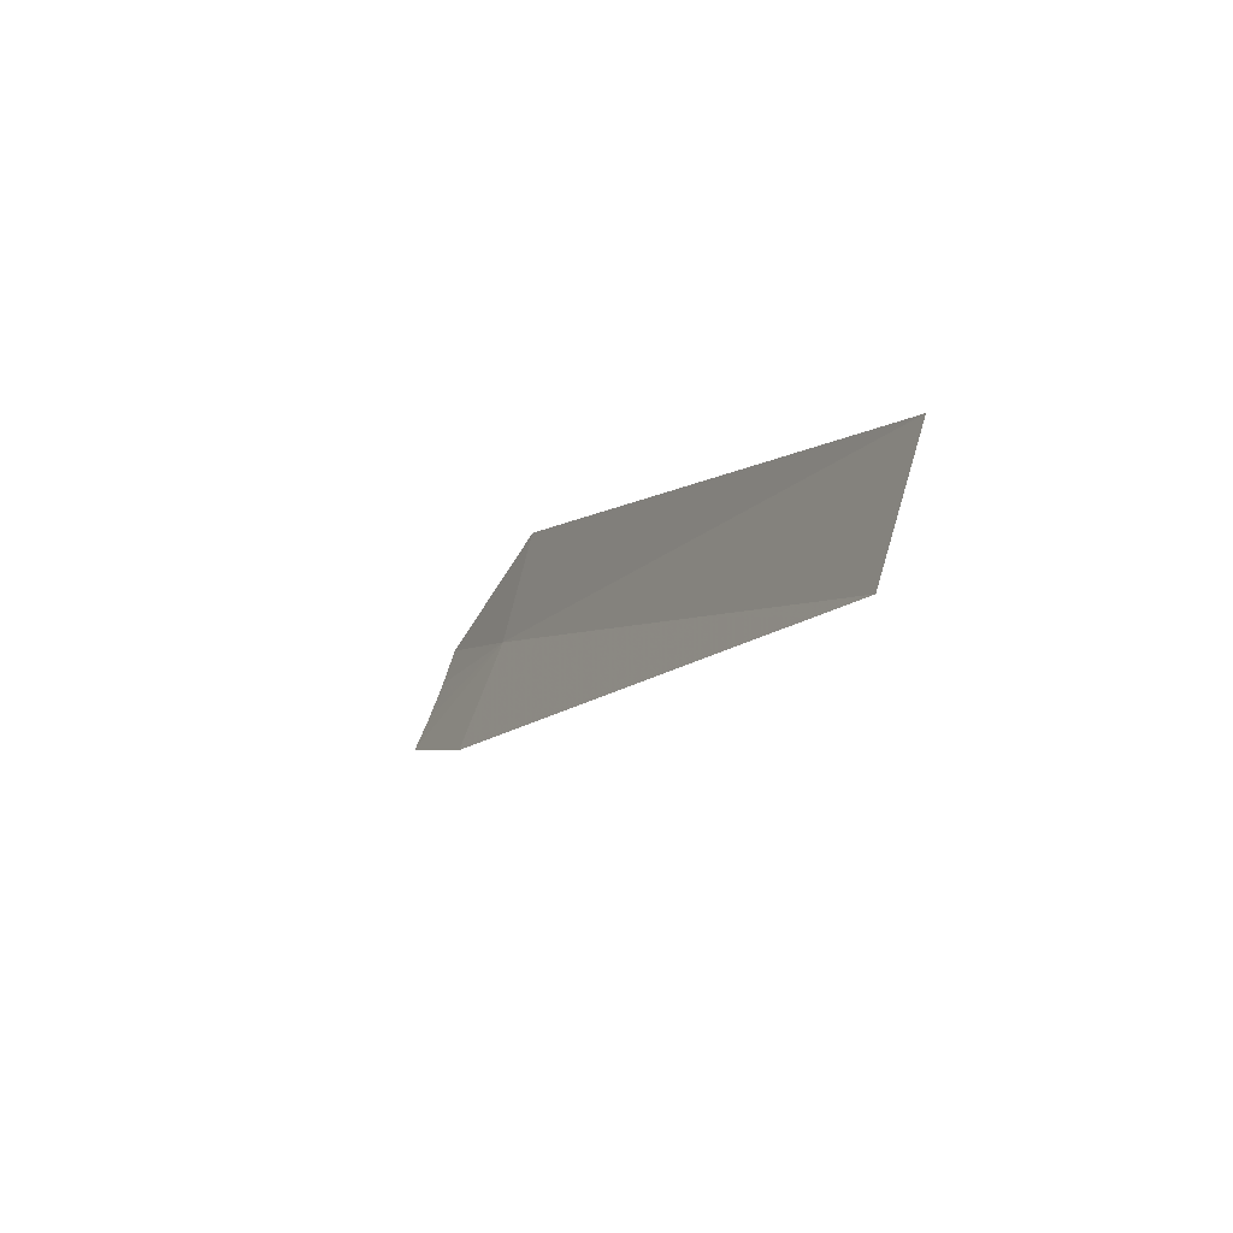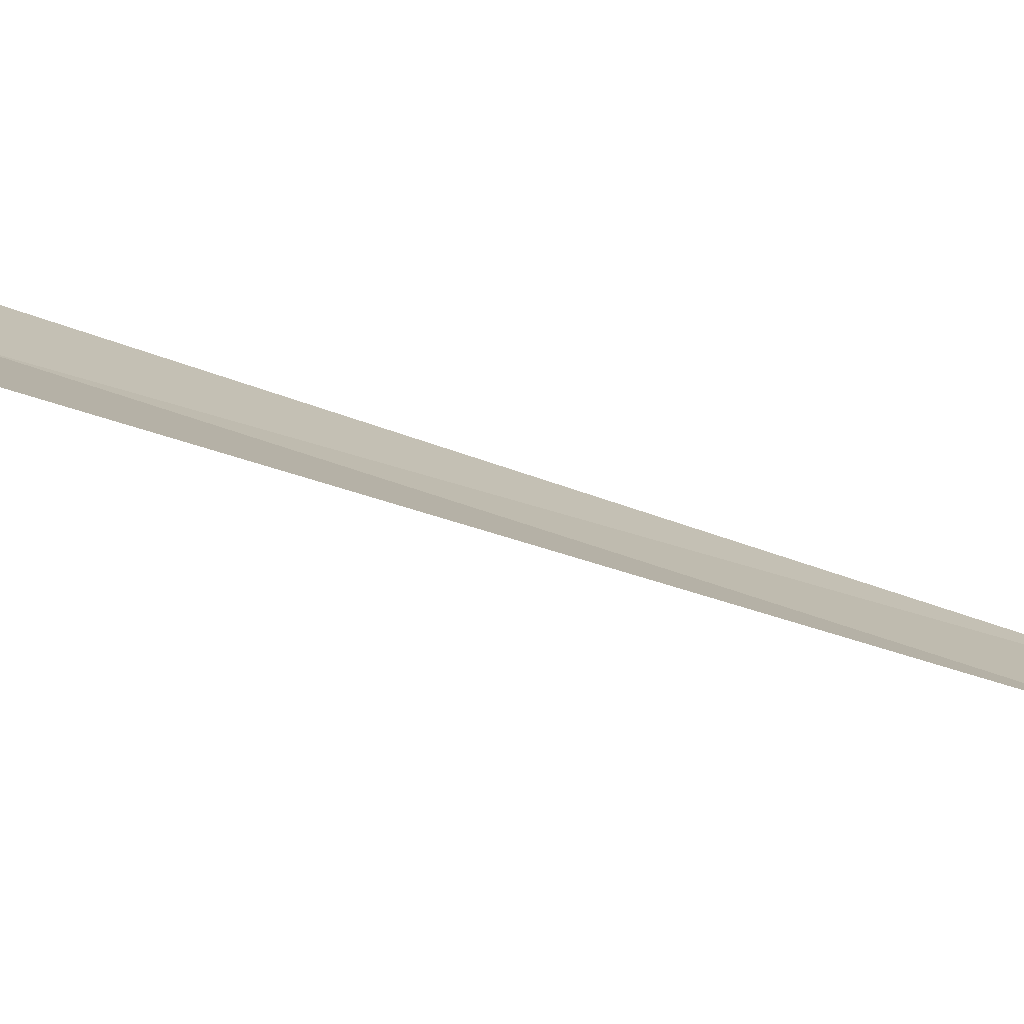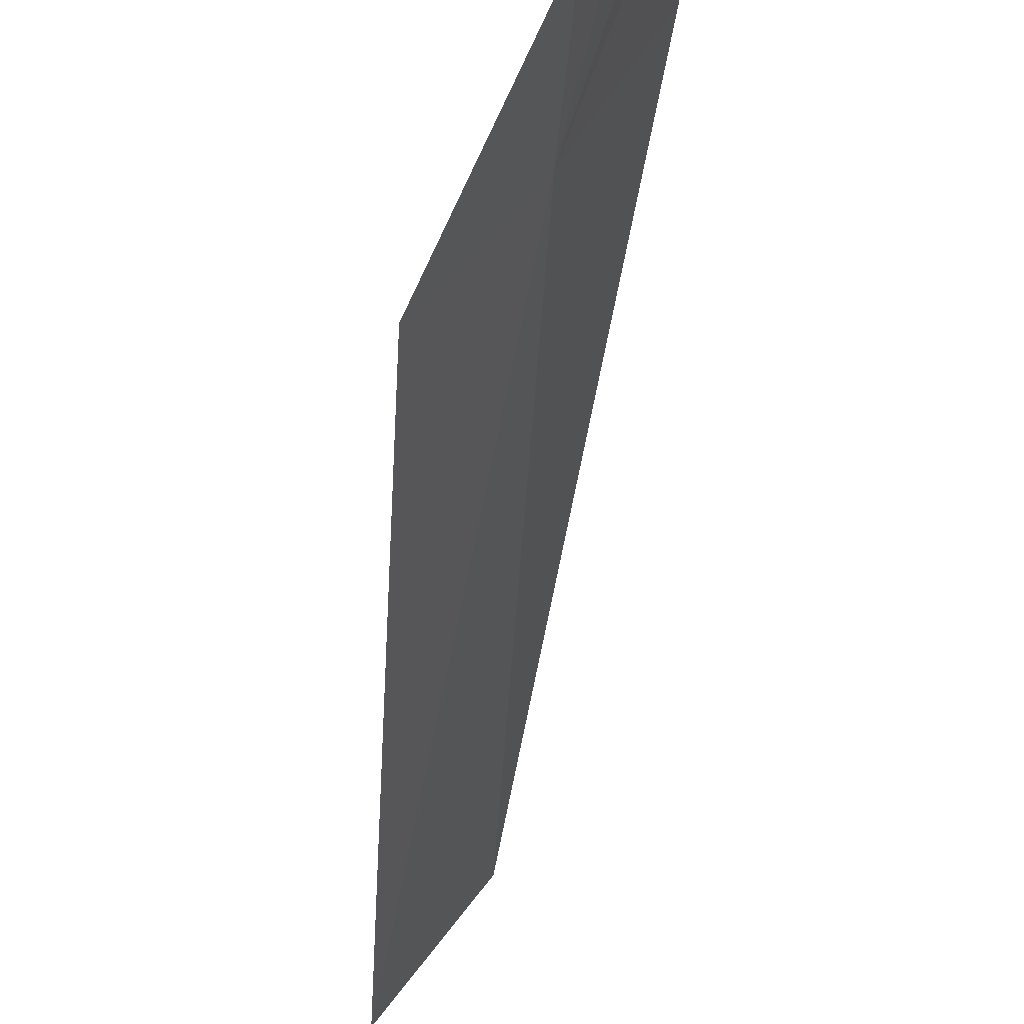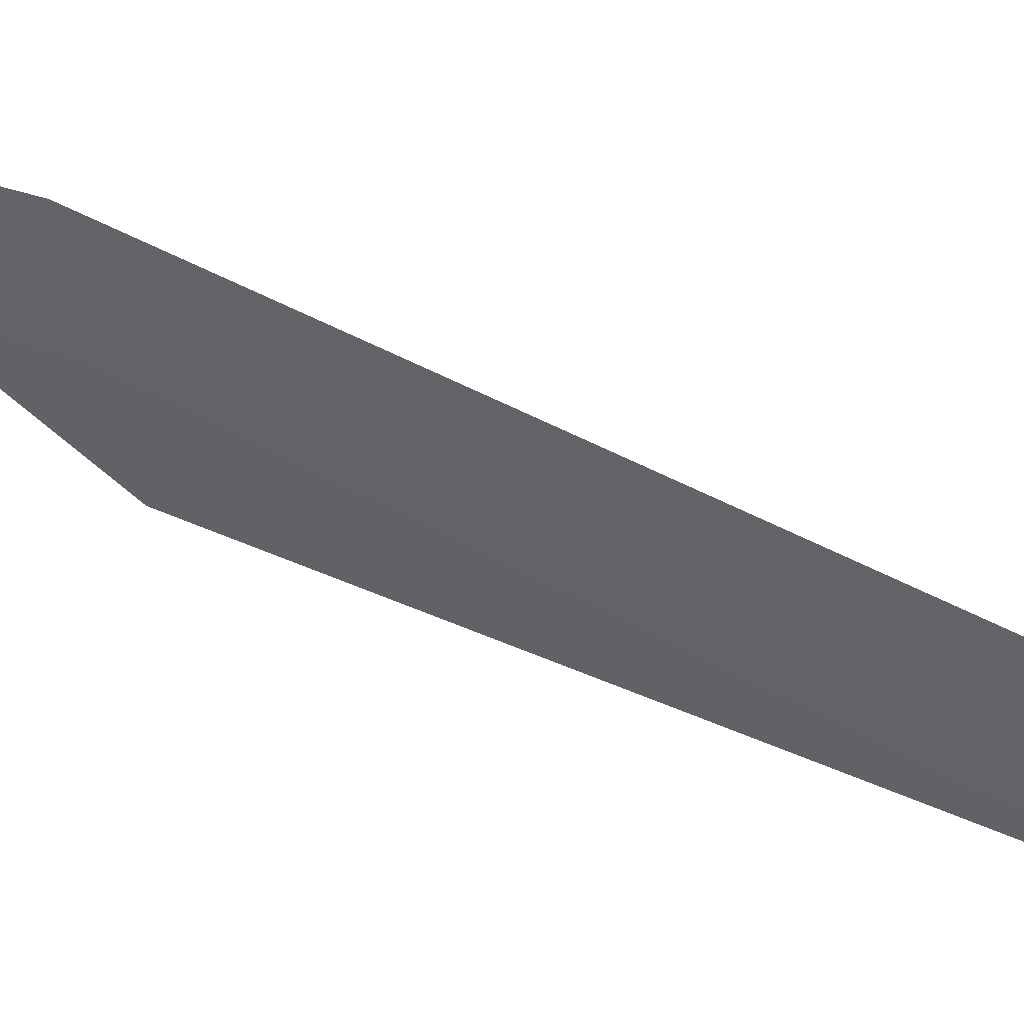
<metadata>
{"format":"obj","ext":"obj","renderer":"f3d","projection":"perspective","resolution":1024,"background":"white","views":[{"elev":75.9,"azim":-125.1,"up":"+Z"},{"elev":65.1,"azim":-97.0,"up":"+Y"},{"elev":-18.6,"azim":156.4,"up":"+Y"},{"elev":5.7,"azim":-73.8,"up":"+Y"}]}
</metadata>
<code>
v -28.56 -21.8 276.5
v -28.84 -17.18 270.9
v -30.94 -18.27 276.5
v -26.49 -20.62 270.9
v -25.78 -25.03 276.5
v -27.32 -19.51 270.9
v -28.1 -18.36 270.9
v -35.65 -31.33 302.6
v -38.68 -27.5 302.6
f 1 2 3
f 1 5 4
f 1 4 6
f 1 6 7
f 1 7 2
f 1 8 5
f 1 9 8
f 1 3 9

</code>
